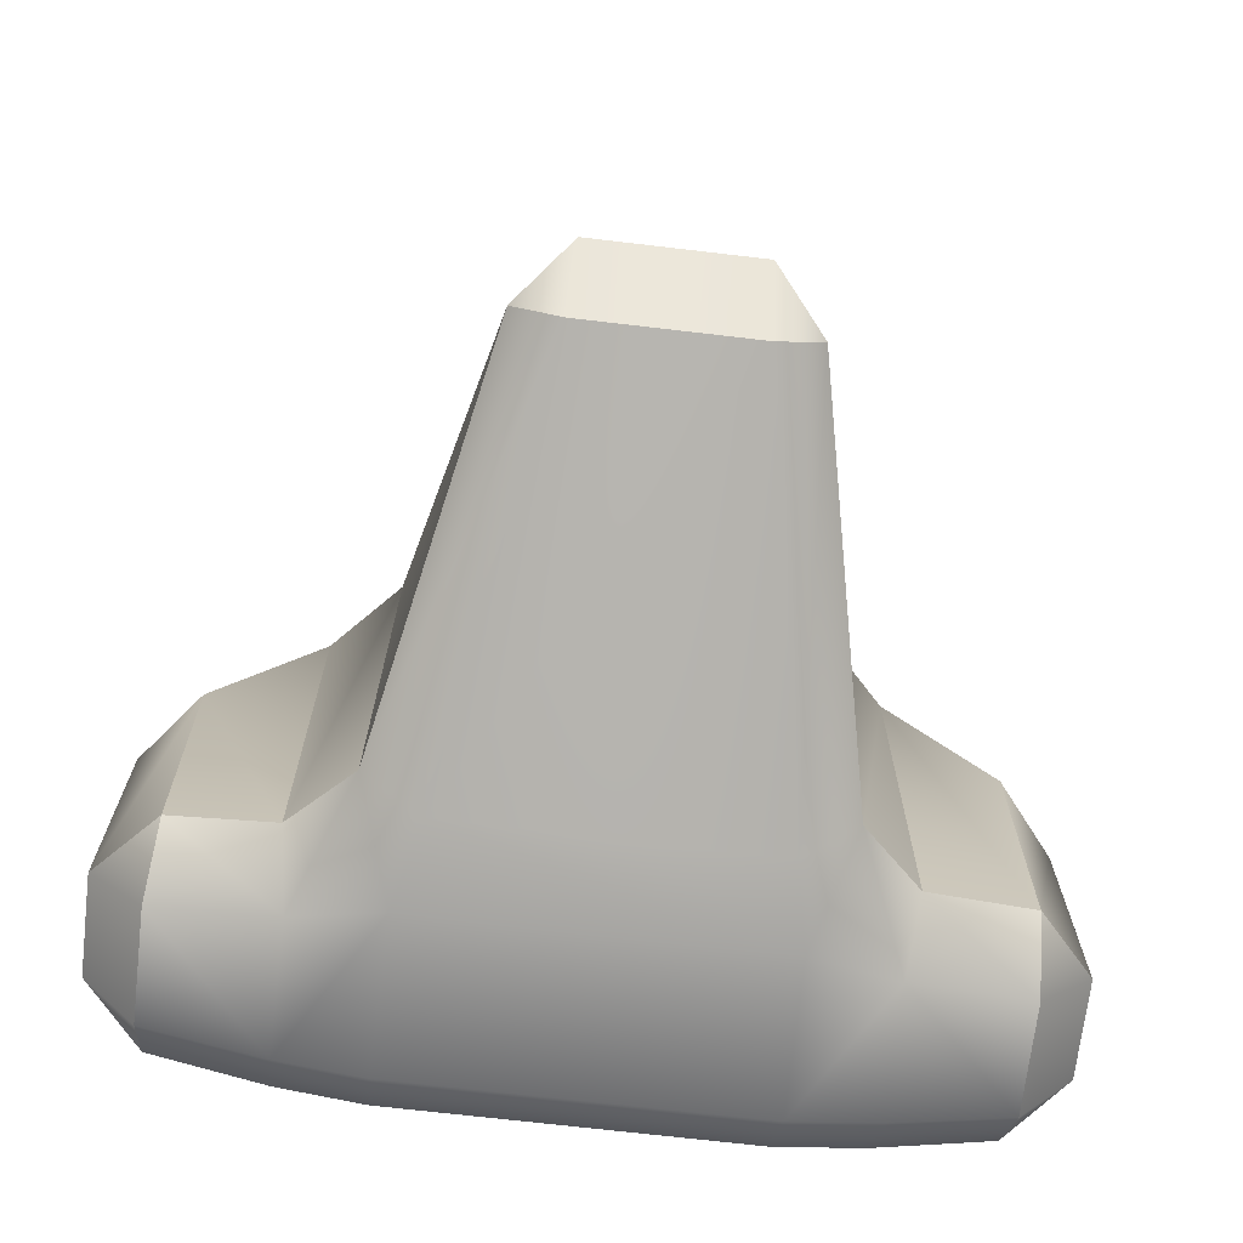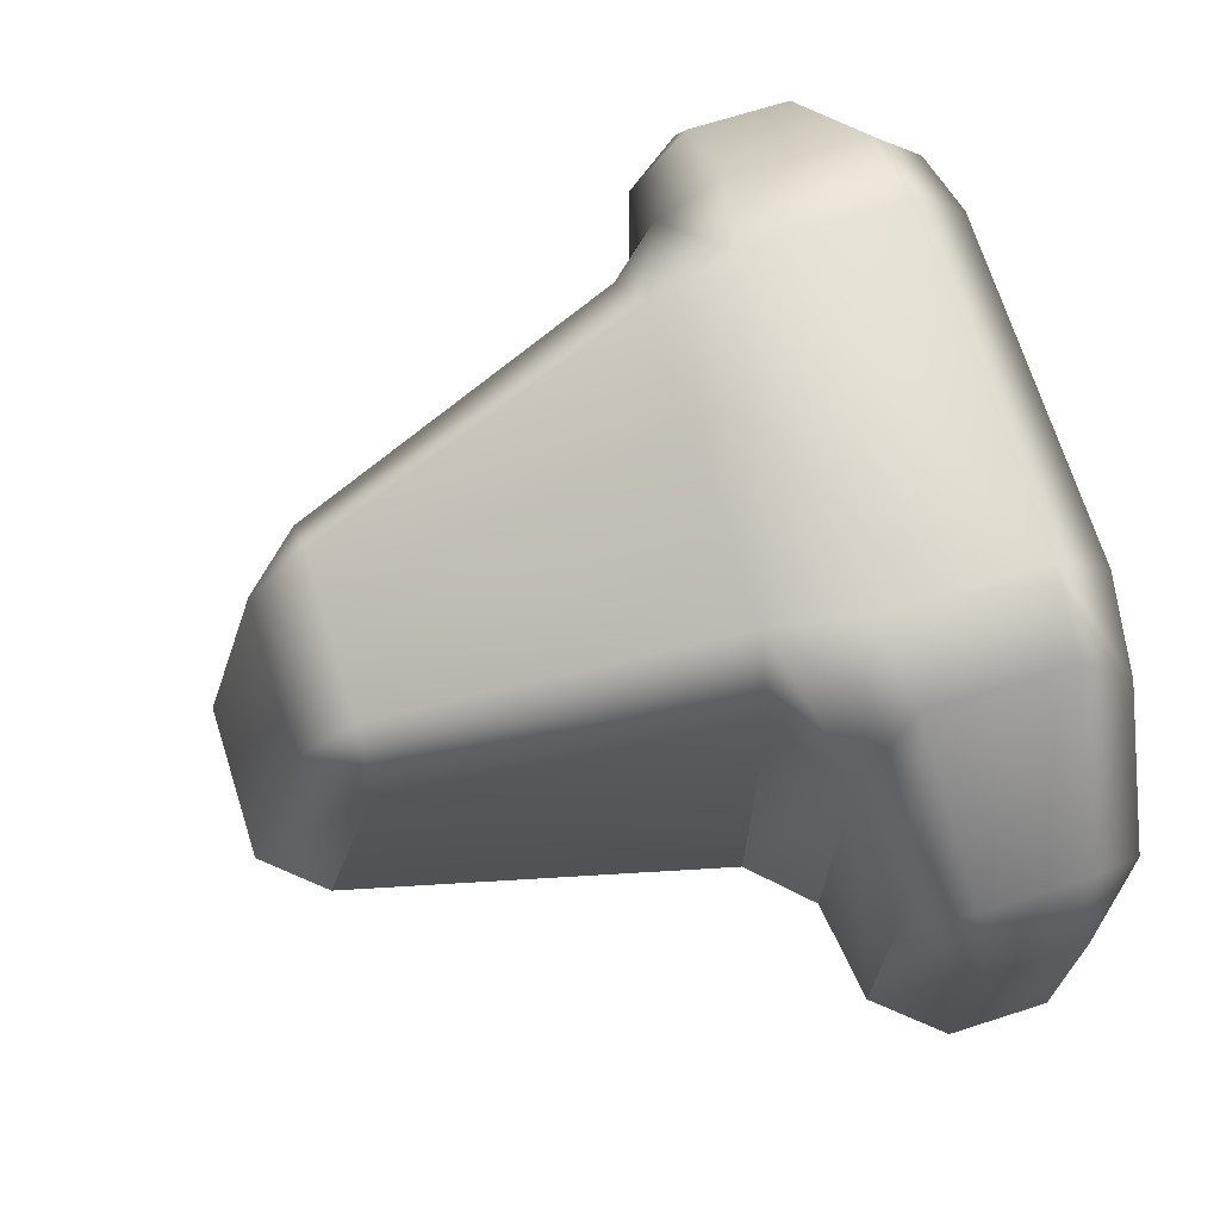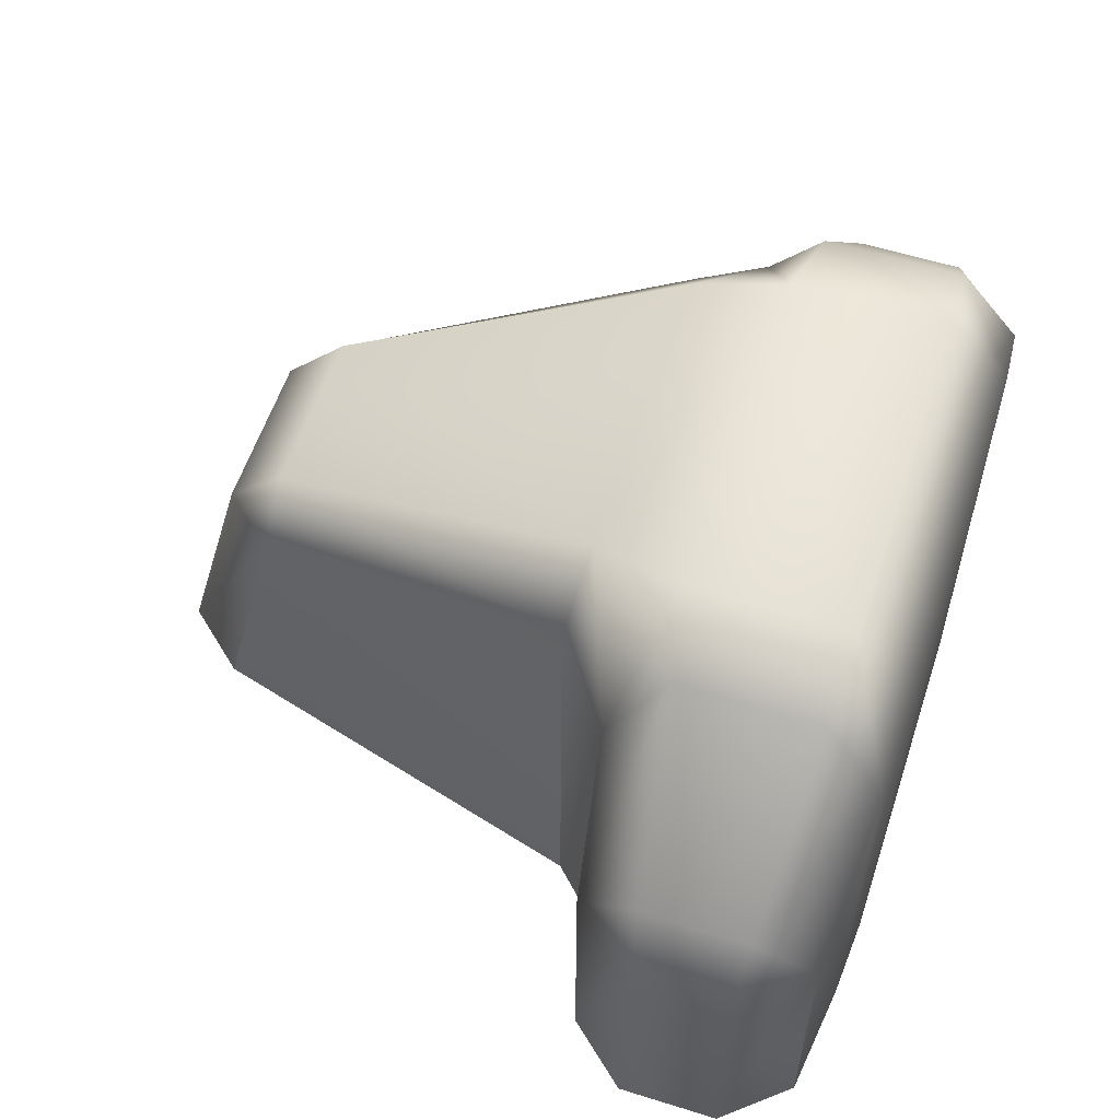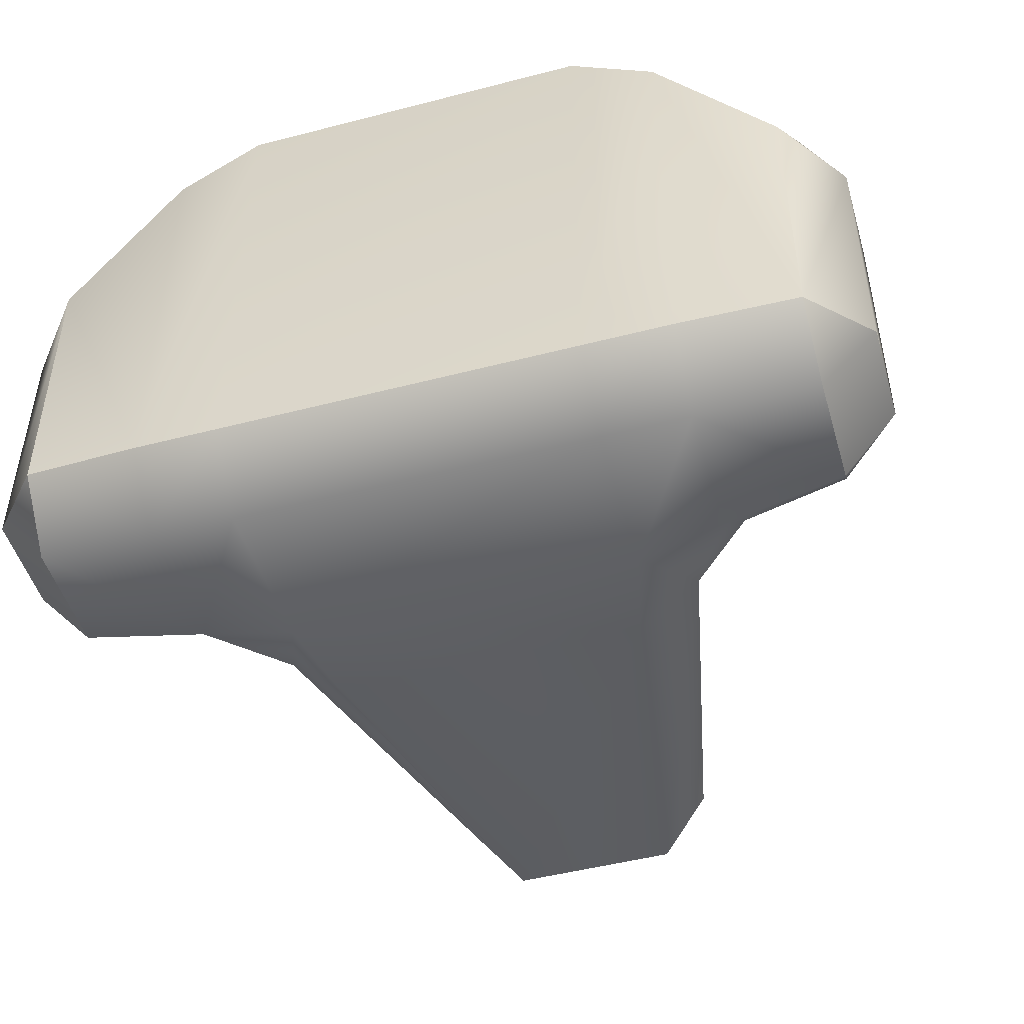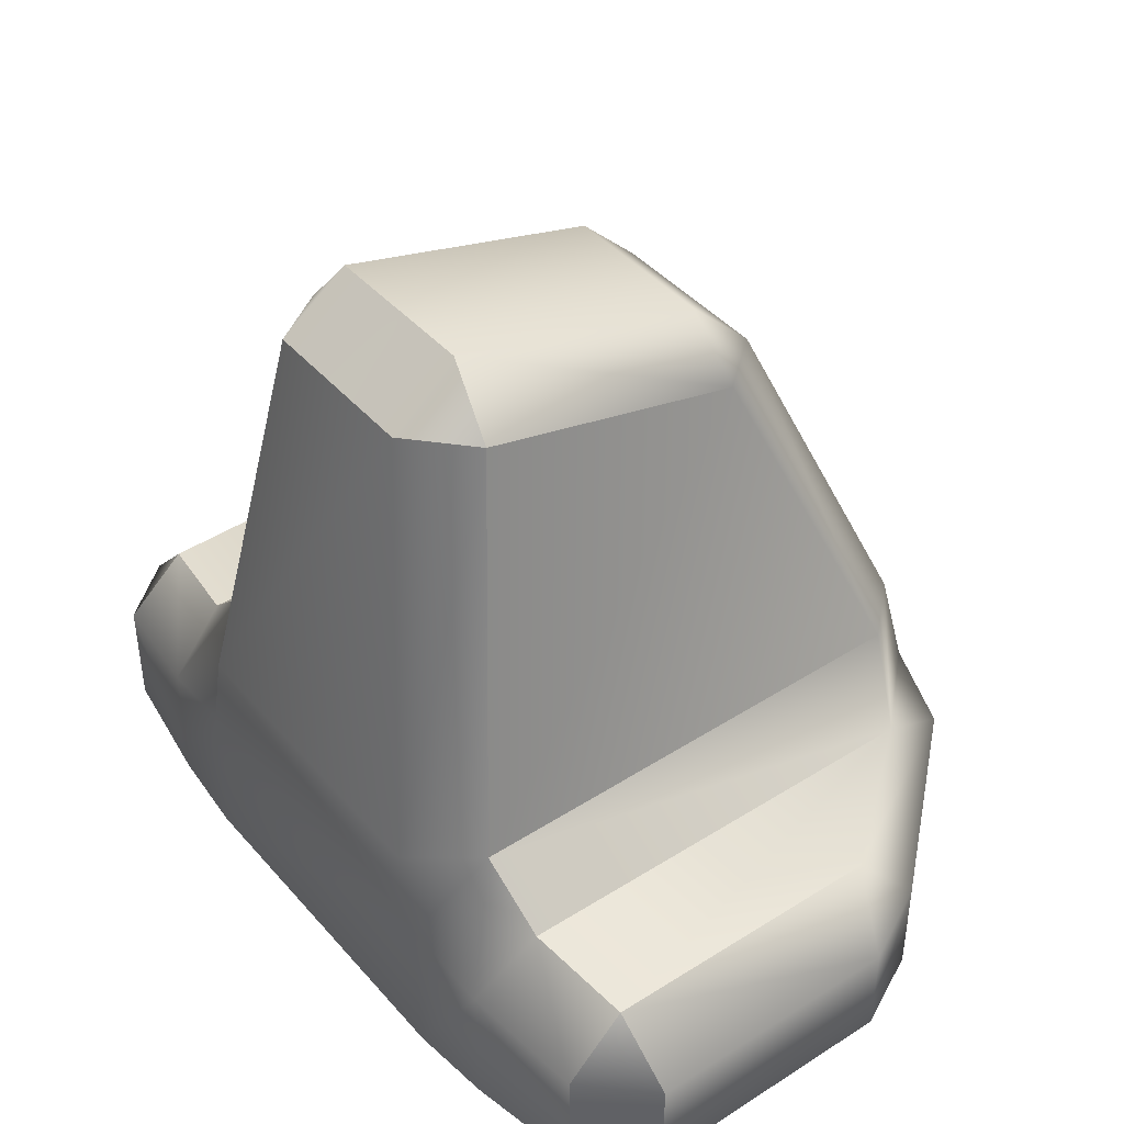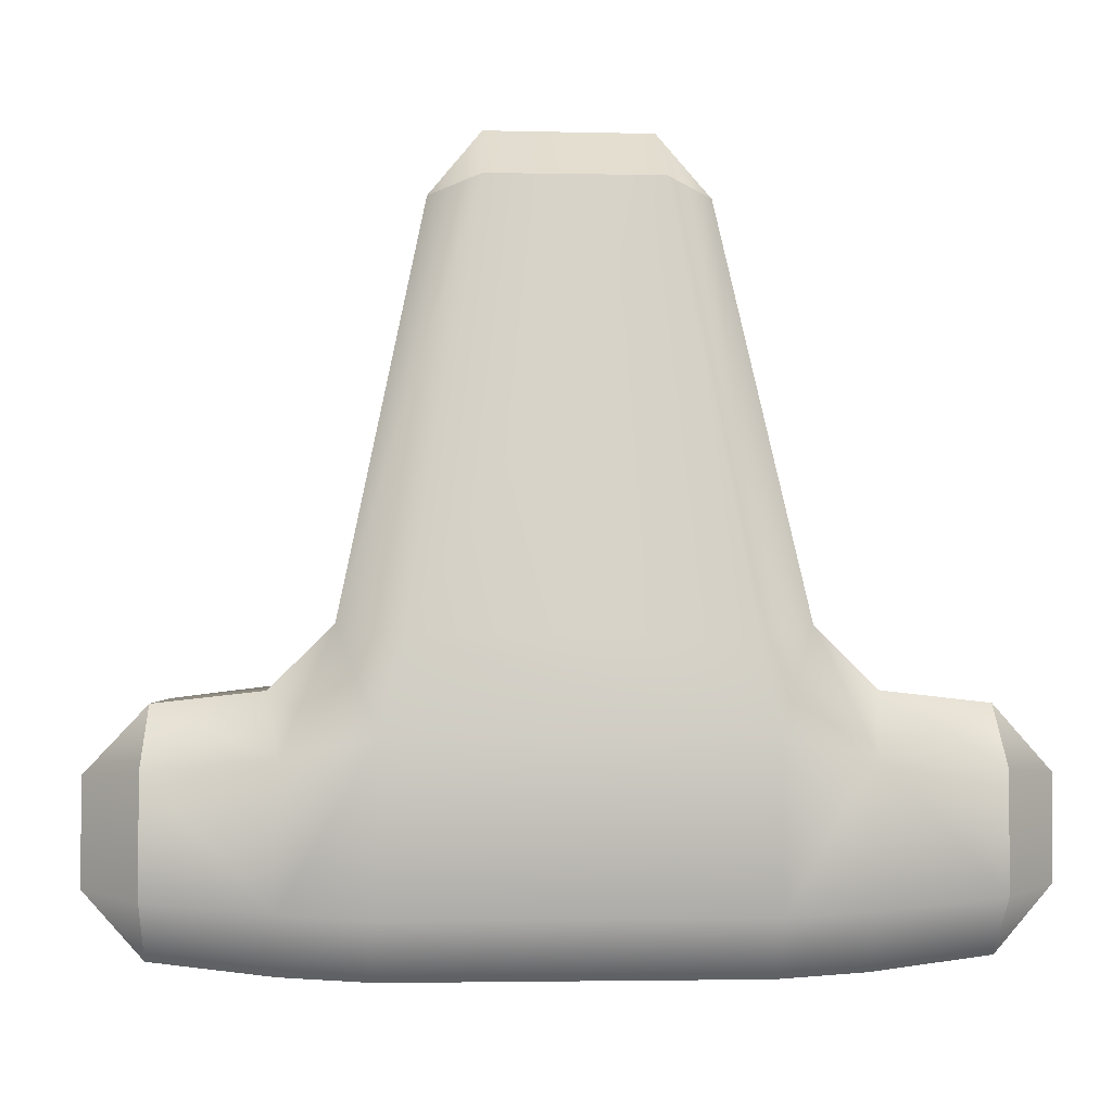
<metadata>
{"format":"obj","ext":"obj","renderer":"f3d","projection":"perspective","resolution":1024,"background":"white","views":[{"elev":-70.3,"azim":173.3,"up":"+Z"},{"elev":70.1,"azim":-107.6,"up":"+Z"},{"elev":57.7,"azim":-71.9,"up":"+Z"},{"elev":-48.4,"azim":16.2,"up":"+Z"},{"elev":42.5,"azim":-127.3,"up":"+Y"},{"elev":-2.1,"azim":175.9,"up":"+Y"}]}
</metadata>
<code>
g pCube5
v -0.2725 -0.1272 0.1928
v -0.2703 -0.127 -0.2345
v -0.2107 -0.06914 -0.243
v -0.2091 -0.07 0.227
v 0.2091 -0.07026 0.2274
v 0.2106 -0.06852 -0.2423
v 0.2703 -0.127 -0.2345
v 0.2725 -0.1272 0.1928
v -0.1314 0.2555 0.0892
v -0.1299 0.3199 -0.1769
v -0.07871 0.3805 -0.1709
v -0.07876 0.3121 0.08552
v 0.07957 0.3809 -0.1722
v 0.07876 0.3121 0.08552
v 0.1299 0.3199 -0.1769
v 0.1314 0.2555 0.0892
v 0.08258 0.2521 0.1469
v 0.1314 0.2555 0.0892
v -0.08306 0.2526 0.1467
v -0.1314 0.2555 0.0892
v 0.1537 -0.08143 0.2898
v -0.1515 -0.08007 0.2894
v -0.2091 -0.07 0.227
v -0.2107 -0.06914 -0.243
v -0.1299 0.3199 -0.1769
v -0.2725 -0.1272 0.1928
v -0.1712 -0.1674 0.3014
v -0.2526 -0.1819 0.2757
v 0.1713 -0.1673 0.3014
v 0.2725 -0.1272 0.1928
v 0.2526 -0.1819 0.2757
v 0.2091 -0.07026 0.2274
v 0.1299 0.3199 -0.1769
v 0.2106 -0.06852 -0.2423
v 0.08227 0.3301 -0.2376
v 0.2106 -0.06852 -0.2423
v 0.1299 0.3199 -0.1769
v 0.1517 -0.07883 -0.3014
v -0.08227 0.3301 -0.2376
v -0.1541 -0.08038 -0.3014
v -0.1299 0.3199 -0.1769
v -0.2107 -0.06914 -0.243
v -0.1721 -0.1666 -0.3014
v 0.172 -0.1666 -0.3014
v -0.258 -0.1832 -0.2956
v -0.2703 -0.127 -0.2345
v 0.258 -0.1832 -0.2956
v 0.2703 -0.127 -0.2345
v 0.1752 -0.3211 -0.3014
v -0.1752 -0.3211 -0.3014
v 0.2596 -0.3163 -0.2954
v 0.3765 -0.1953 -0.2788
v 0.373 -0.1385 -0.2193
v 0.2703 -0.127 -0.2345
v 0.3765 -0.3067 -0.2788
v 0.2597 -0.3761 -0.2353
v 0.3756 -0.3632 -0.2216
v 0.1752 -0.3809 -0.2416
v -0.1752 -0.3809 -0.2416
v -0.2596 -0.3163 -0.2954
v -0.2597 -0.3761 -0.2353
v -0.3756 -0.3632 -0.2216
v -0.3765 -0.3067 -0.2788
v -0.3765 -0.1953 -0.2788
v -0.2703 -0.127 -0.2345
v -0.3756 -0.1388 -0.2216
v 0.432 -0.2011 -0.2149
v 0.3769 -0.1389 0.05998
v 0.373 -0.1385 -0.2193
v 0.432 -0.2031 0.03975
v 0.432 -0.2993 0.04015
v 0.432 -0.3008 -0.2149
v 0.3756 -0.3632 -0.2216
v 0.3769 -0.363 0.05998
v 0.3929 -0.3018 0.1168
v 0.3929 -0.2001 0.1168
v 0.2725 -0.1272 0.1928
v 0.2703 -0.127 -0.2345
v 0.373 -0.1385 -0.2193
v 0.2526 -0.1819 0.2757
v 0.2535 -0.3185 0.275
v 0.2601 -0.3761 0.1978
v 0.3756 -0.3632 -0.2216
v 0.2597 -0.3761 -0.2353
v 0.1752 -0.3809 -0.2416
v 0.1754 -0.3809 0.2418
v -0.1752 -0.3809 -0.2416
v 0.1733 -0.3214 0.3014
v 0.1713 -0.1673 0.3014
v -0.1733 -0.3215 0.3014
v -0.1712 -0.1674 0.3014
v -0.1751 -0.3809 0.2415
v -0.2597 -0.3761 -0.2353
v -0.2535 -0.3185 0.275
v -0.2526 -0.1819 0.2757
v -0.2601 -0.3761 0.1978
v -0.3929 -0.3018 0.1168
v -0.3769 -0.363 0.05998
v -0.3756 -0.3632 -0.2216
v -0.432 -0.2988 0.03975
v -0.3929 -0.2001 0.1168
v -0.2535 -0.3185 0.275
v -0.432 -0.2031 0.03975
v -0.3768 -0.1389 0.05994
v -0.2725 -0.1272 0.1928
v -0.3756 -0.1388 -0.2216
v -0.2703 -0.127 -0.2345
v -0.432 -0.3001 -0.2142
v -0.3756 -0.3632 -0.2216
v -0.432 -0.2031 0.03975
v -0.432 -0.2011 -0.2149
v -0.3756 -0.1388 -0.2216
v -0.3768 -0.1389 0.05994
v -0.3929 -0.2001 0.1168
v -0.1299 0.3199 -0.1769
v -0.08227 0.3301 -0.2376
v -0.07871 0.3805 -0.1709
v 0.07957 0.3809 -0.1722
v 0.08227 0.3301 -0.2376
v 0.1299 0.3199 -0.1769
v 0.3765 -0.1953 -0.2788
v 0.432 -0.2011 -0.2149
v 0.373 -0.1385 -0.2193
v 0.432 -0.3008 -0.2149
v 0.3765 -0.3067 -0.2788
v 0.3756 -0.3632 -0.2216
v -0.432 -0.2011 -0.2149
v -0.3765 -0.1953 -0.2788
v -0.3756 -0.1388 -0.2216
v -0.3765 -0.3067 -0.2788
v -0.432 -0.3001 -0.2142
v -0.3756 -0.3632 -0.2216
g pCube5_0
f 3 2 1
f 4 3 1
f 7 6 5
f 8 7 5
f 11 10 9
f 12 11 9
f 13 11 12
f 14 13 12
f 15 13 14
f 16 15 14
f 17 14 12
f 17 18 14
f 19 17 12
f 19 12 20
f 18 17 21
f 17 19 22
f 21 17 22
f 19 20 23
f 22 19 23
f 23 20 24
f 20 25 24
f 22 23 26
f 27 22 26
f 26 28 27
f 27 29 22
f 29 21 22
f 30 21 29
f 29 31 30
f 30 32 21
f 32 18 21
f 33 18 32
f 34 33 32
f 37 36 35
f 36 38 35
f 35 38 39
f 38 40 39
f 39 40 41
f 40 42 41
f 40 38 43
f 42 40 43
f 44 38 36
f 38 44 43
f 43 45 42
f 45 46 42
f 47 44 36
f 36 48 47
f 44 49 43
f 43 50 45
f 49 50 43
f 47 51 44
f 51 49 44
f 47 52 51
f 53 52 47
f 54 53 47
f 52 55 51
f 51 55 56
f 49 51 56
f 55 57 56
f 58 49 56
f 49 58 59
f 50 49 59
f 50 59 60
f 50 60 45
f 59 61 60
f 61 62 60
f 62 63 60
f 60 63 45
f 63 64 45
f 45 64 65
f 64 66 65
f 69 68 67
f 68 70 67
f 70 71 67
f 71 72 67
f 73 72 71
f 74 73 71
f 75 71 70
f 75 74 71
f 68 76 70
f 76 75 70
f 76 68 77
f 77 68 78
f 68 79 78
f 80 76 77
f 75 76 80
f 74 75 81
f 81 75 80
f 82 74 81
f 83 74 82
f 84 83 82
f 84 82 85
f 82 86 85
f 86 82 81
f 85 86 87
f 88 81 80
f 88 86 81
f 89 88 80
f 90 88 89
f 88 90 86
f 91 90 89
f 86 92 87
f 90 92 86
f 87 92 93
f 94 90 91
f 95 94 91
f 92 90 96
f 90 94 96
f 92 96 93
f 94 97 96
f 96 98 93
f 97 98 96
f 98 99 93
f 98 97 100
f 100 97 101
f 101 97 102
f 95 101 102
f 103 100 101
f 104 101 95
f 105 104 95
f 106 104 105
f 107 106 105
f 98 100 108
f 109 98 108
f 108 100 110
f 111 108 110
f 111 110 112
f 110 113 112
f 113 110 114
f 117 116 115
f 117 118 116
f 118 119 116
f 118 120 119
f 123 122 121
f 122 124 121
f 124 125 121
f 126 125 124
f 129 128 127
f 128 130 127
f 130 131 127
f 130 132 131

</code>
